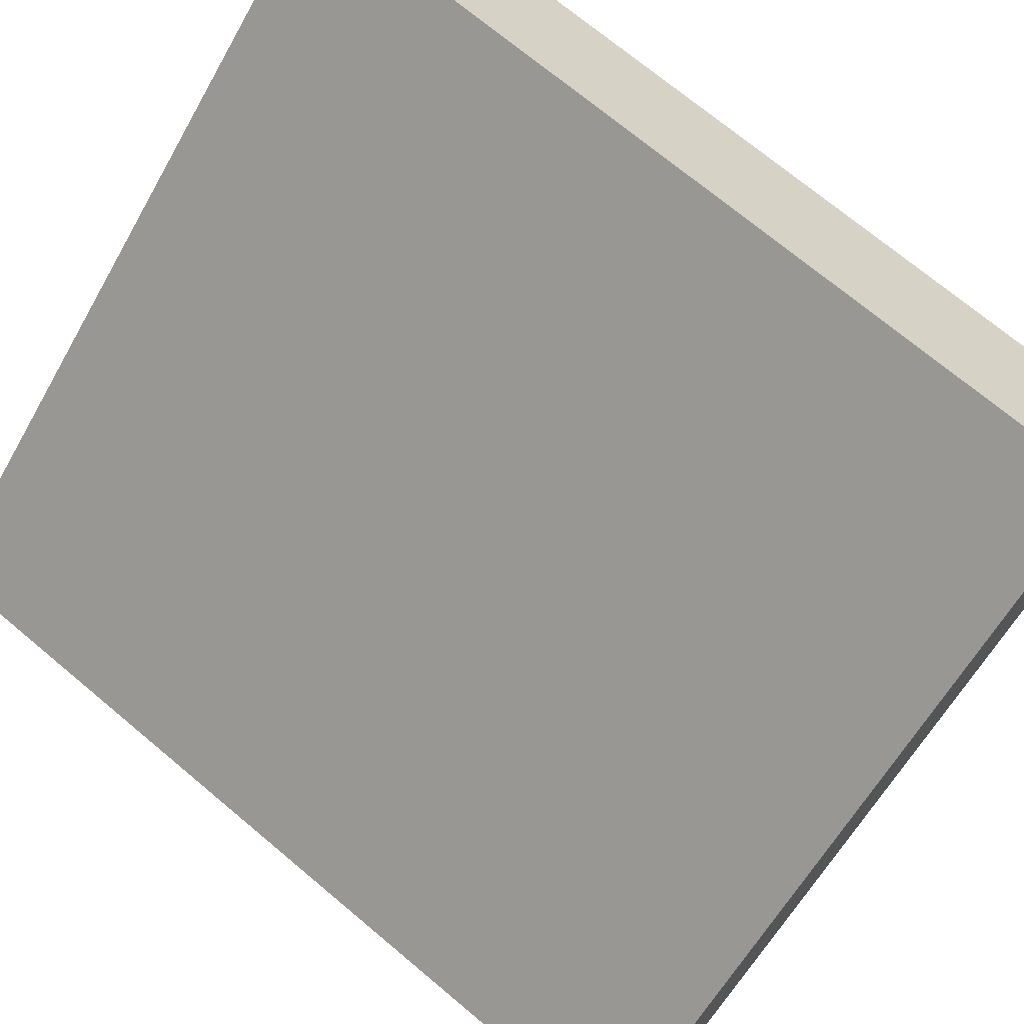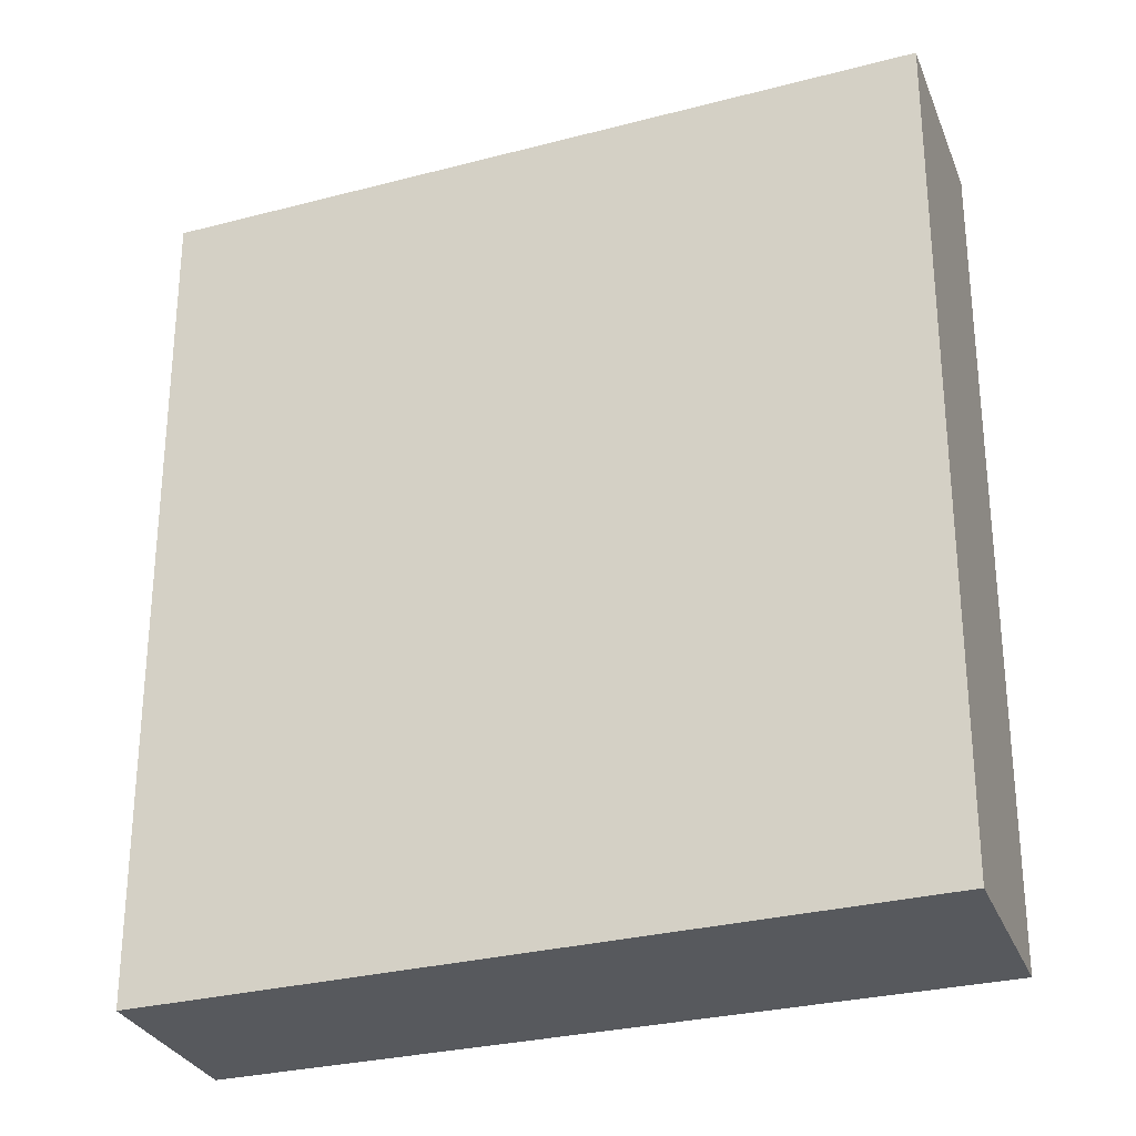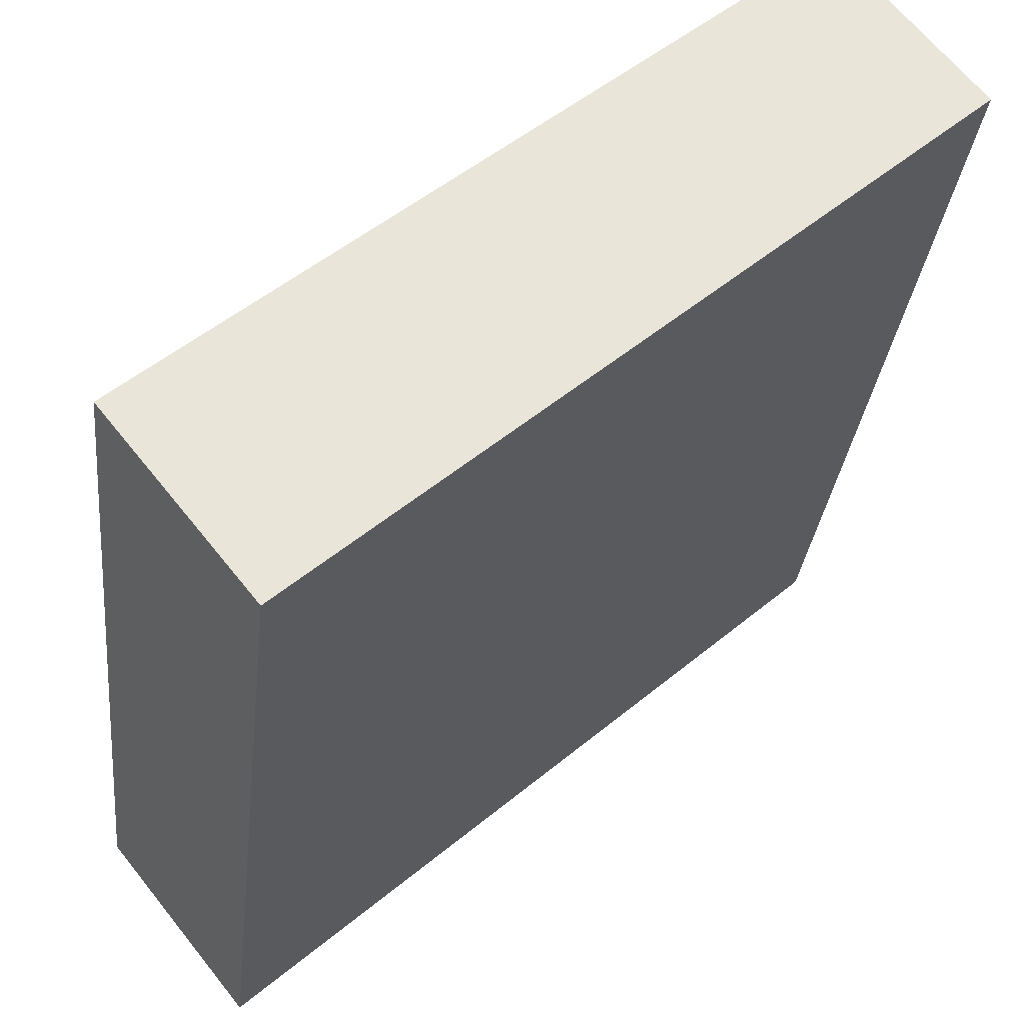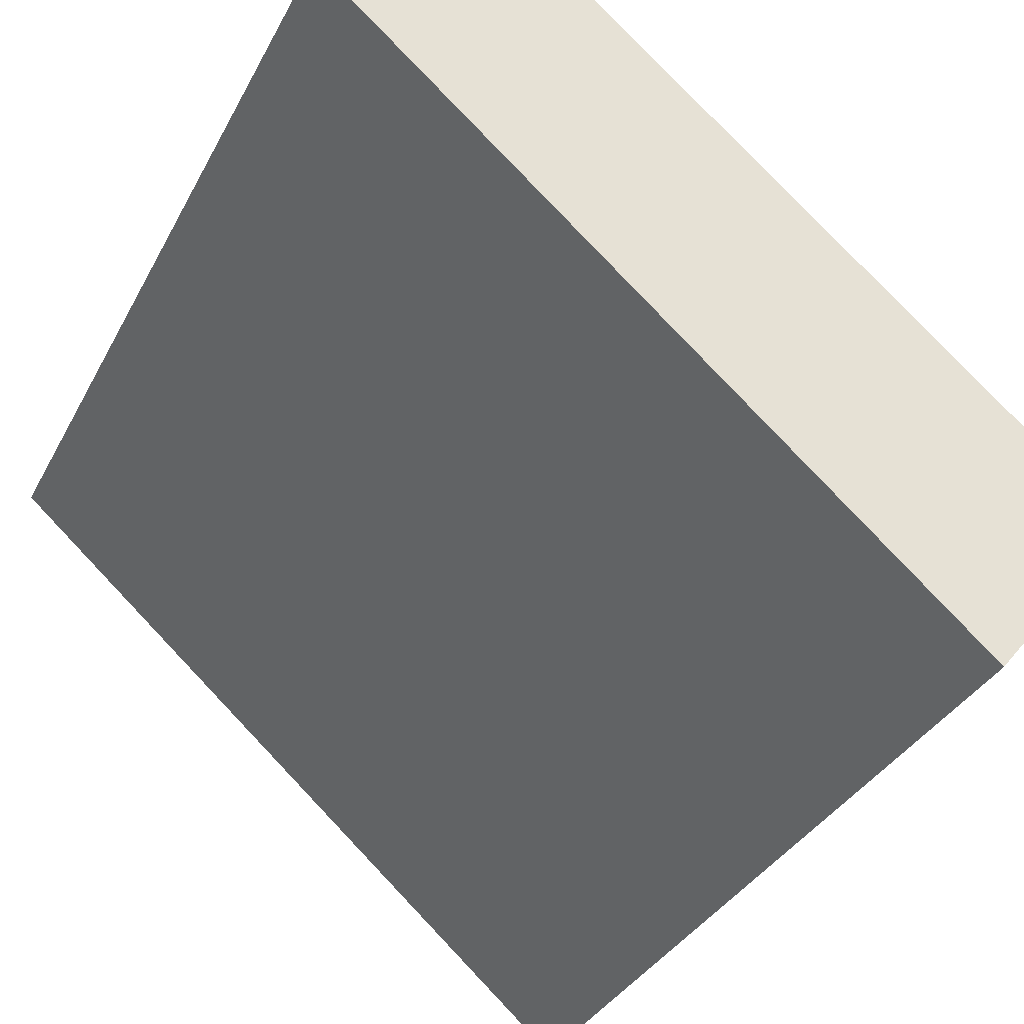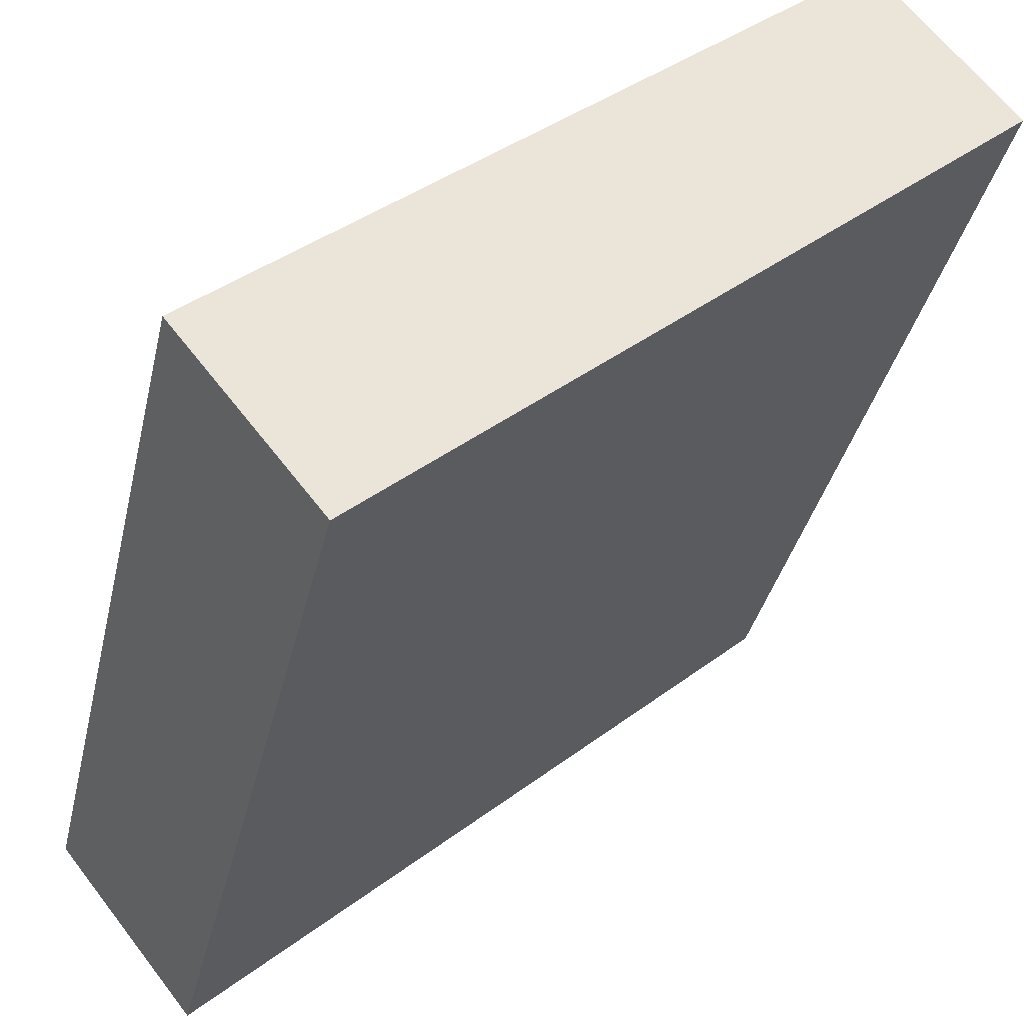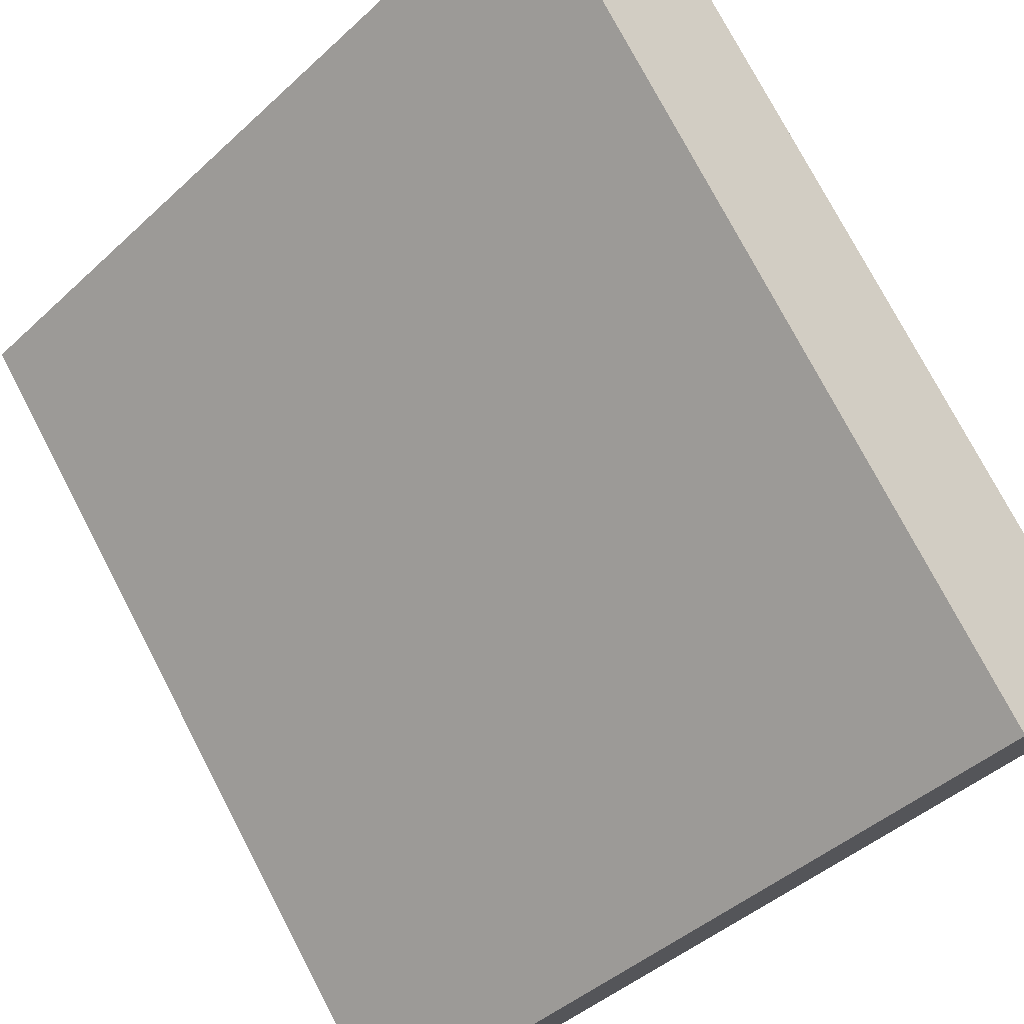
<metadata>
{"format":"obj","ext":"obj","renderer":"f3d","projection":"perspective","resolution":1024,"background":"white","views":[{"elev":71.3,"azim":-50.0,"up":"+Z"},{"elev":-29.0,"azim":160.2,"up":"+Y"},{"elev":-30.3,"azim":-6.0,"up":"+Z"},{"elev":-33.5,"azim":156.2,"up":"+Z"},{"elev":-35.6,"azim":-12.5,"up":"+Z"},{"elev":75.8,"azim":-27.6,"up":"+Z"}]}
</metadata>
<code>
v  0 3.898 2.387e-16
v  3.324 3.898 1.613
v  0.613 3.898 -0.767
v  2.738 3.898 2.352
v  0.613 4.697e-17 -0.767
v  0 0 0
v  2.738 -1.44e-16 2.352
v  3.324 -9.877e-17 1.613
g defaultobject
f 1 2 3
f 2 1 4
f 5 1 3
f 1 5 6
f 6 4 1
f 4 6 7
f 7 2 4
f 2 7 8
f 8 3 2
f 3 8 5
f 8 6 5
f 6 8 7

</code>
